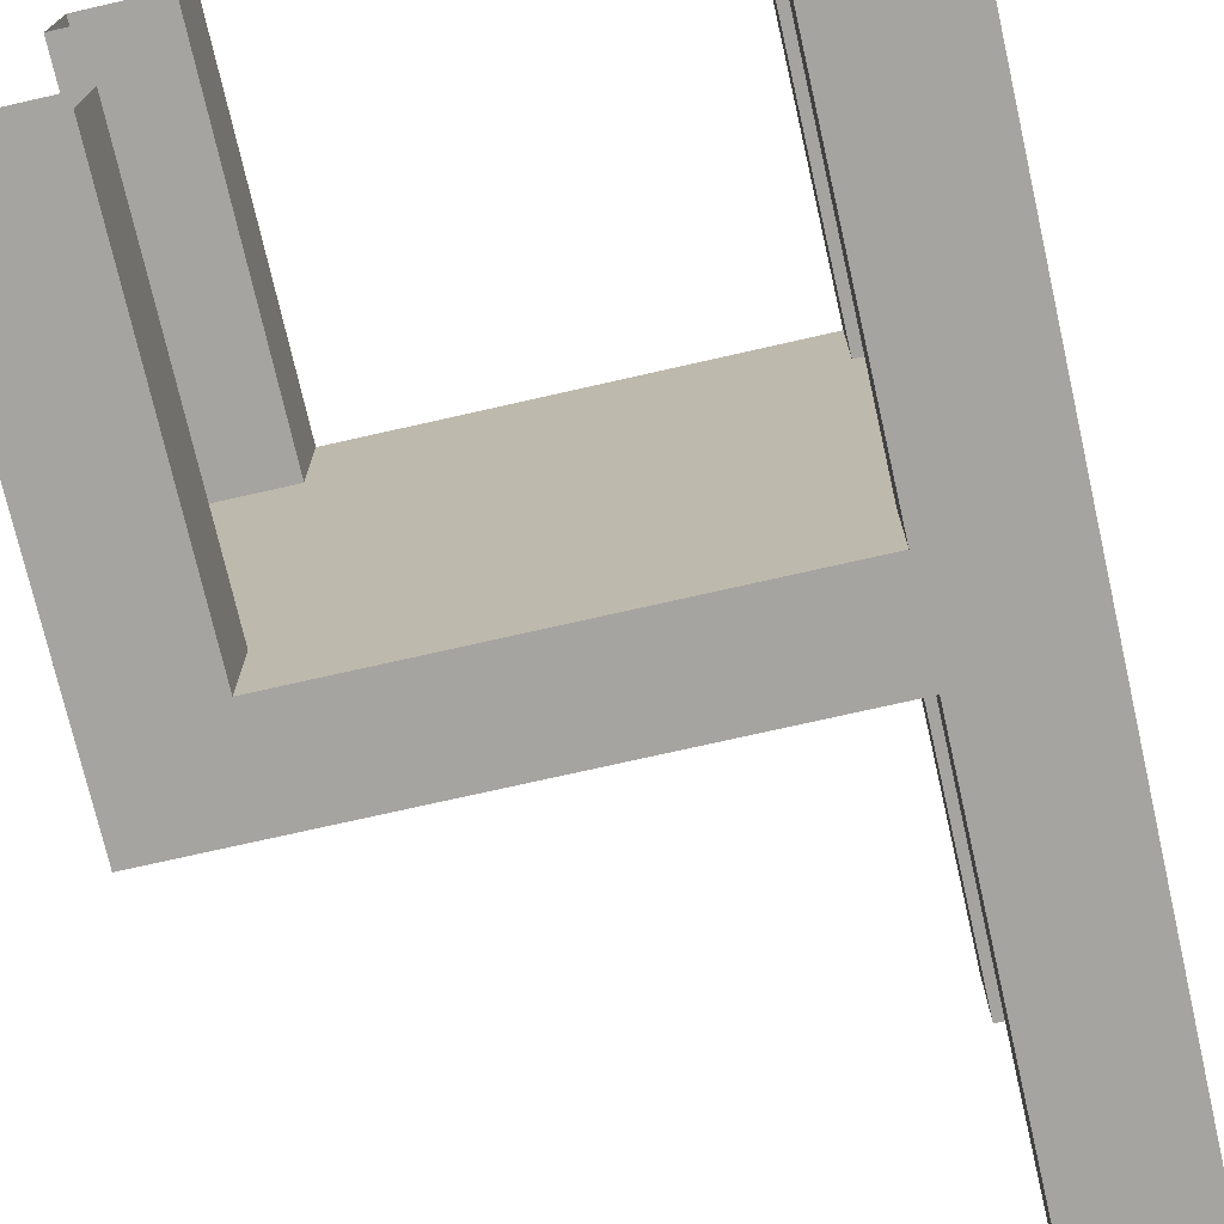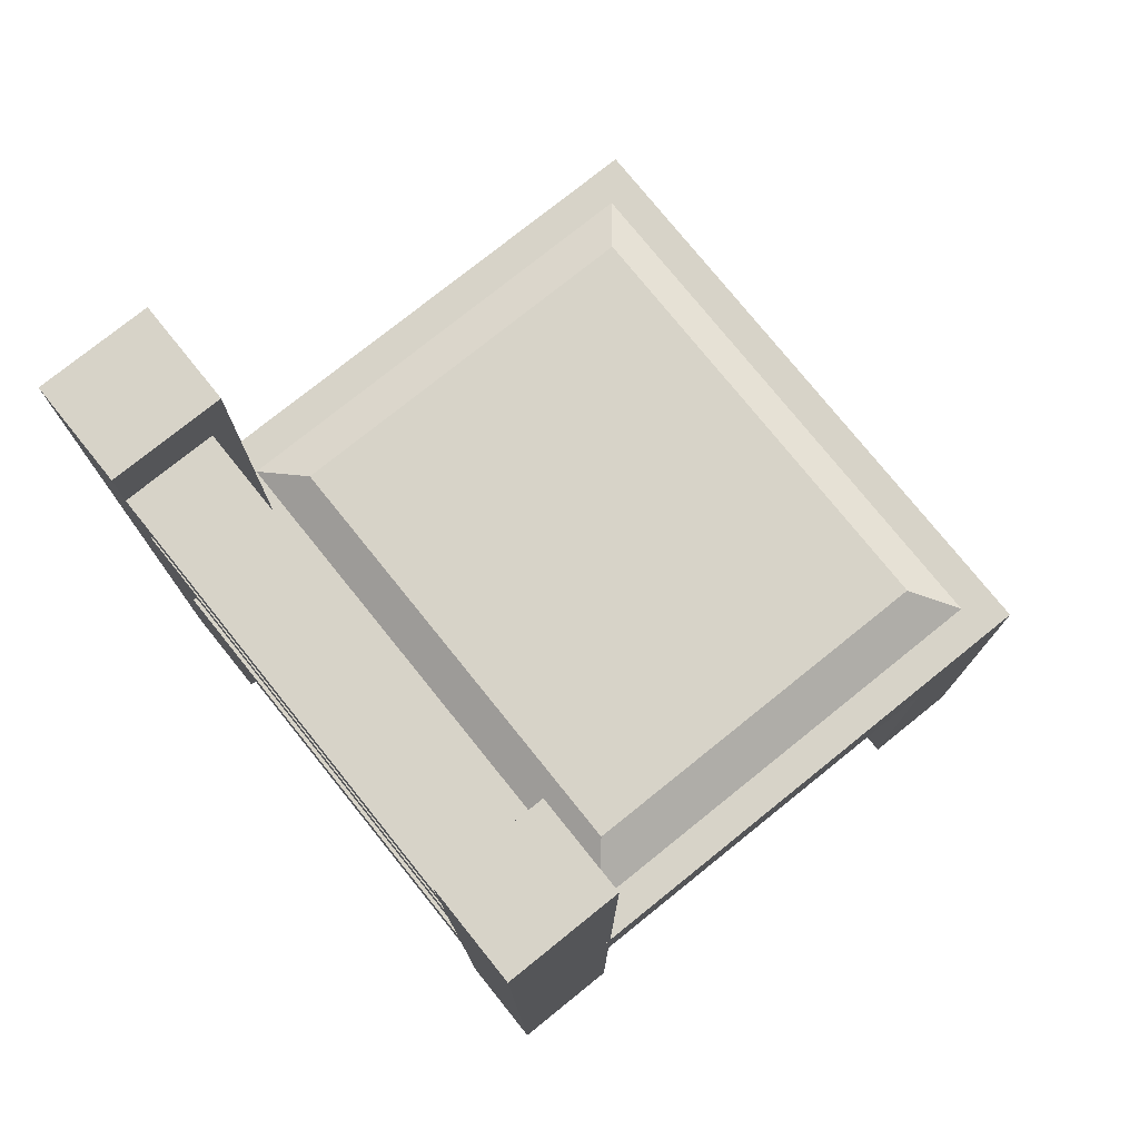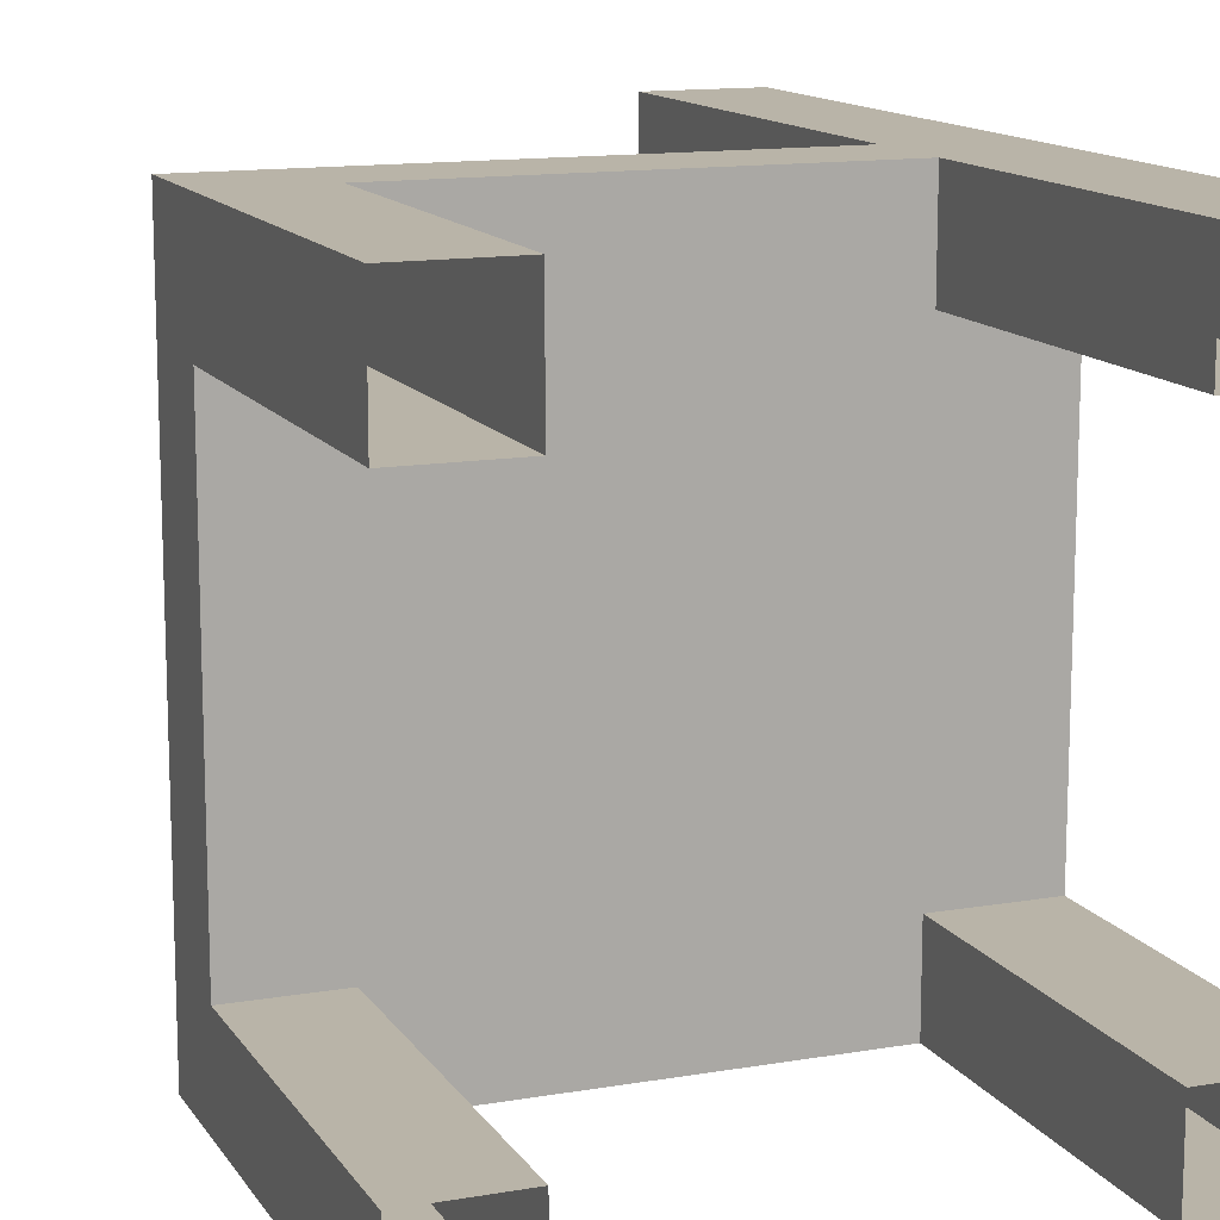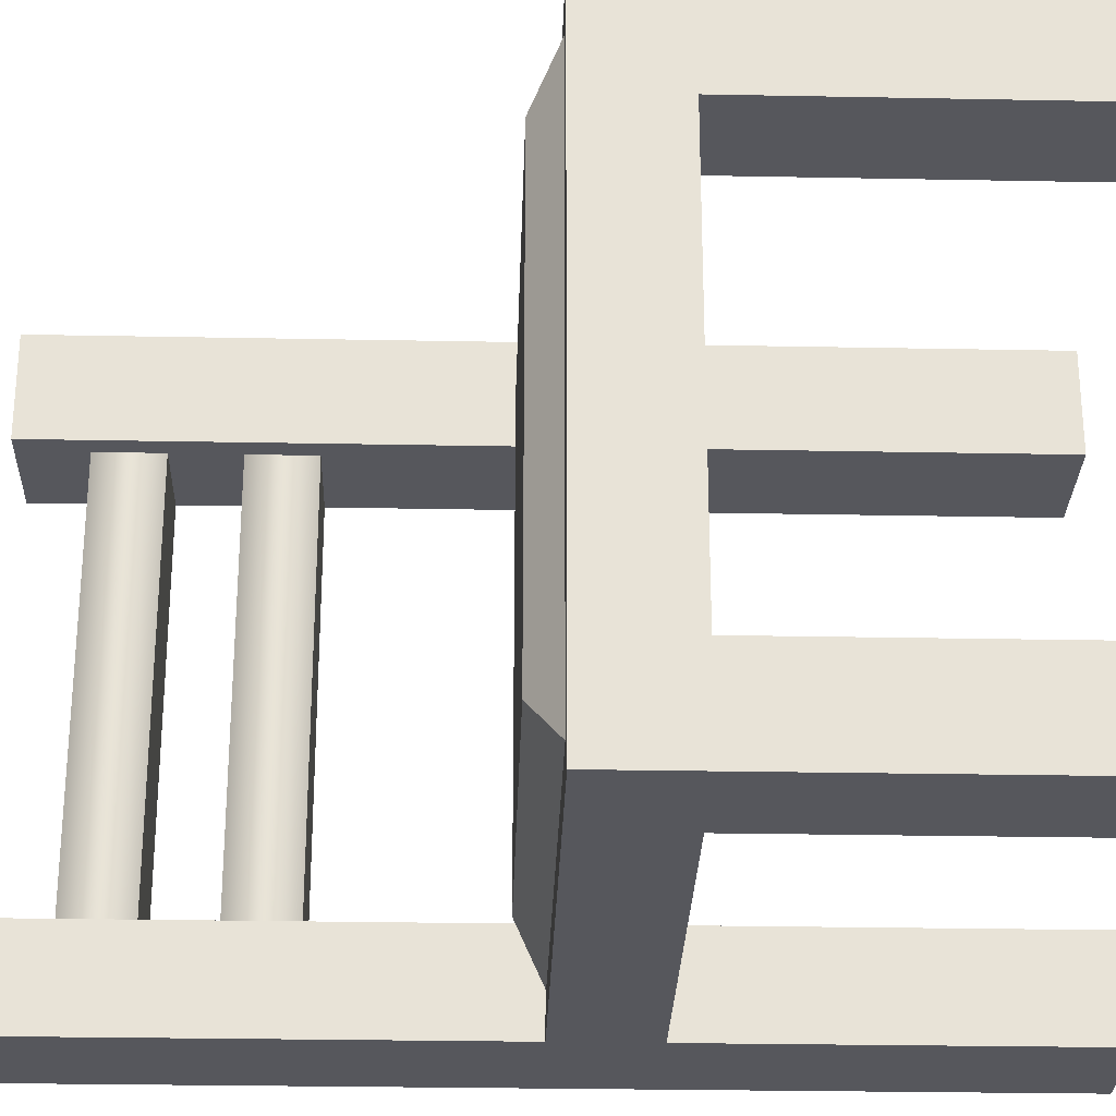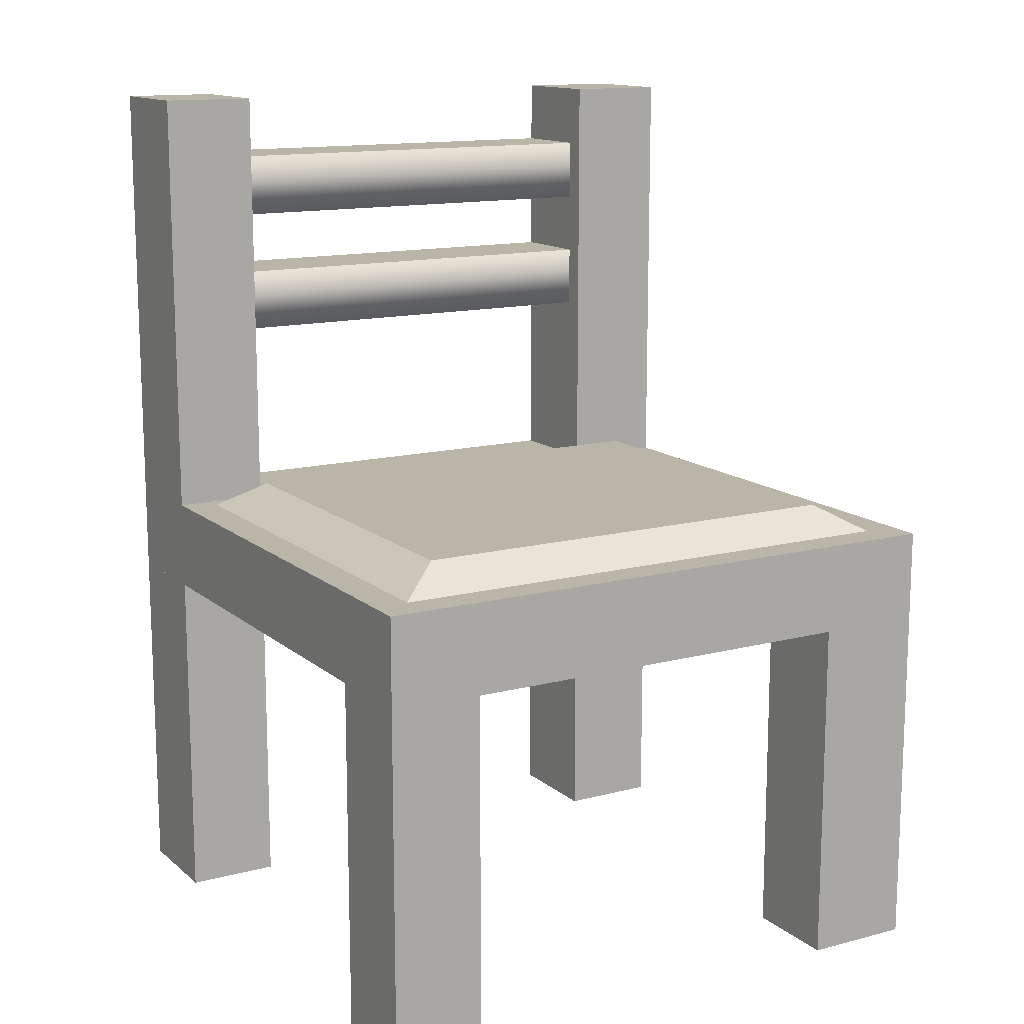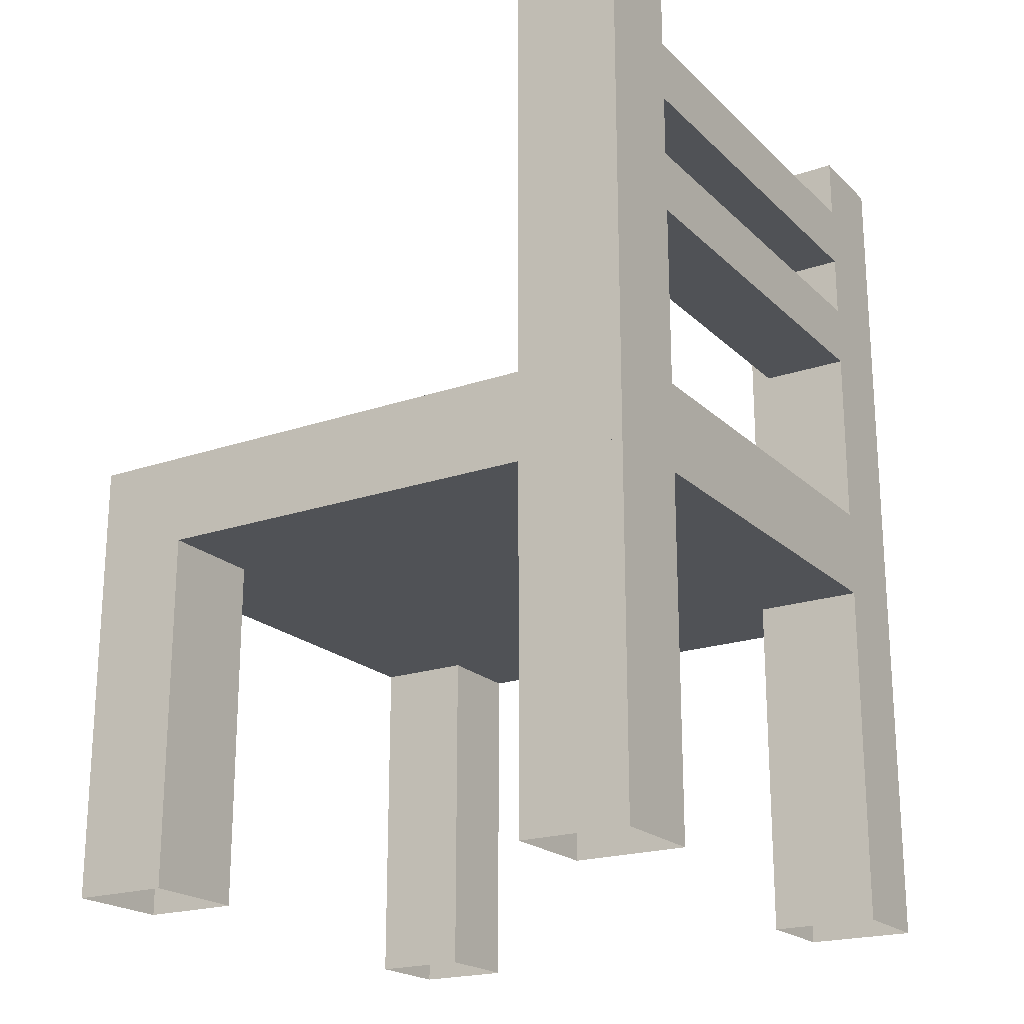
<metadata>
{"format":"obj","ext":"obj","renderer":"f3d","projection":"perspective","resolution":1024,"background":"white","views":[{"elev":-73.5,"azim":12.8,"up":"+Z"},{"elev":76.6,"azim":141.2,"up":"+Y"},{"elev":13.3,"azim":-21.3,"up":"+Z"},{"elev":-27.6,"azim":-91.7,"up":"+Z"},{"elev":13.6,"azim":-120.2,"up":"+Y"},{"elev":-20.7,"azim":31.8,"up":"+Y"}]}
</metadata>
<code>
g Chair
v 0.3303 1.021 -0.242
v 0.4568 1.021 -0.242
v 0.4568 0.5166 -0.242
v 0.3303 0.5166 -0.242
v 0.4568 1.021 0.2391
v 0.4568 1.021 0.3544
v 0.3303 1.021 0.3544
v 0.3303 1.021 0.2391
v 0.4568 1.021 -0.3502
v 0.4568 1.021 -0.242
v 0.3303 1.021 -0.242
v 0.3303 1.021 -0.3502
v 0.3303 0.5166 0.2391
v 0.3303 1.021 0.2391
v 0.3303 1.021 0.3544
v 0.3303 0.5166 0.3544
v 0.4568 1.021 0.2391
v 0.3303 1.021 0.2391
v 0.3303 0.5166 0.2391
v 0.4568 0.5166 0.2391
v 0.3303 1.021 -0.242
v 0.3303 0.5166 -0.242
v 0.3303 0.5166 -0.3502
v 0.3303 1.021 -0.3502
v -0.2492 0.4121 -0.3502
v -0.2492 0.5166 -0.3502
v -0.2492 0.5166 0.3544
v -0.2492 0.4121 0.3544
v -0.2492 0.4121 -0.2434
v -0.2492 0.003569 -0.3502
v -0.2492 0.003569 -0.2434
v -0.2492 0.003569 0.3544
v -0.2492 0.003569 0.2314
v -0.2492 0.4121 0.2314
v 0.4568 0.4121 0.3544
v 0.4568 0.4121 -0.3502
v -0.2492 0.4121 -0.3502
v -0.2492 0.4121 0.3544
v -0.211 0.5166 -0.3107
v -0.1696 0.5469 -0.2592
v -0.1696 0.5469 0.2634
v -0.211 0.5166 0.3149
v -0.2492 0.5166 -0.3502
v 0.4568 0.4121 -0.3502
v 0.4568 0.5166 -0.3502
v -0.2492 0.4121 -0.3502
v -0.2492 0.003569 -0.3502
v -0.1367 0.003569 -0.3502
v -0.1367 0.4121 -0.3502
v 0.3303 0.003569 -0.3502
v 0.4568 0.003569 -0.3502
v 0.3303 0.4121 -0.3502
v 0.4568 0.4121 0.3544
v -0.2492 0.5166 0.3544
v 0.4568 0.5166 0.3544
v -0.2492 0.4121 0.3544
v 0.3303 0.003569 0.3544
v 0.3303 0.4121 0.3544
v 0.4568 0.003569 0.3544
v -0.1367 0.4121 0.3544
v -0.2492 0.003569 0.3544
v -0.1367 0.003569 0.3544
v 0.4568 0.4121 -0.3502
v 0.4568 0.5166 0.3544
v 0.4568 0.5166 -0.3502
v 0.4568 0.4121 0.3544
v 0.4568 0.003569 -0.3502
v 0.4568 0.4121 -0.242
v 0.4568 0.003569 -0.242
v 0.4568 0.003569 0.3544
v 0.4568 0.4121 0.2391
v 0.4568 0.003569 0.2391
v -0.1696 0.5469 -0.2592
v 0.2696 0.5469 -0.2592
v 0.2696 0.5469 0.2634
v -0.1696 0.5469 0.2634
v -0.211 0.5166 0.3149
v -0.1696 0.5469 0.2634
v 0.2696 0.5469 0.2634
v 0.311 0.5166 0.3149
v 0.311 0.5166 -0.3107
v 0.2696 0.5469 -0.2592
v -0.1696 0.5469 -0.2592
v -0.211 0.5166 -0.3107
v 0.311 0.5166 -0.3107
v 0.311 0.5166 0.3149
v 0.2696 0.5469 0.2634
v 0.2696 0.5469 -0.2592
v -0.2492 0.5166 -0.3502
v 0.4568 0.5166 -0.3502
v 0.4568 0.5166 0.3544
v -0.2492 0.5166 0.3544
v 0.4568 1.021 -0.3502
v 0.4568 0.5166 -0.3502
v 0.4568 0.5166 -0.242
v 0.4568 1.021 -0.242
v 0.3303 1.021 -0.3502
v 0.3303 0.5166 -0.3502
v 0.4568 0.5166 -0.3502
v 0.4568 1.021 -0.3502
v 0.4568 1.021 0.2391
v 0.4568 0.5166 0.2391
v 0.4568 0.5166 0.3544
v 0.4568 1.021 0.3544
v 0.3303 1.021 0.3544
v 0.4568 1.021 0.3544
v 0.4568 0.5166 0.3544
v 0.3303 0.5166 0.3544
v 0.4568 0.003569 0.2391
v 0.4568 0.4121 0.2391
v 0.3303 0.4121 0.2391
v 0.3303 0.003569 0.2391
v 0.3303 0.003569 0.2391
v 0.3303 0.4121 0.2391
v 0.3303 0.4121 0.3544
v 0.3303 0.003569 0.3544
v 0.3303 0.003569 -0.242
v 0.3303 0.4121 -0.242
v 0.4568 0.4121 -0.242
v 0.4568 0.003569 -0.242
v 0.3303 0.003569 -0.242
v 0.3303 0.003569 -0.3502
v 0.3303 0.4121 -0.3502
v 0.3303 0.4121 -0.242
v -0.2492 0.4121 0.2314
v -0.2492 0.003569 0.2314
v -0.1367 0.003569 0.2314
v -0.1367 0.4121 0.2314
v -0.1367 0.4121 -0.3502
v -0.1367 0.003569 -0.3502
v -0.1367 0.003569 -0.2434
v -0.1367 0.4121 -0.2434
v -0.1367 0.4121 -0.2434
v -0.1367 0.003569 -0.2434
v -0.2492 0.003569 -0.2434
v -0.2492 0.4121 -0.2434
v -0.1367 0.4121 0.2314
v -0.1367 0.003569 0.2314
v -0.1367 0.003569 0.3544
v -0.1367 0.4121 0.3544
v 0.4568 0.7306 -0.242
v 0.4568 0.7306 0.2391
v 0.4568 0.8033 0.2391
v 0.4568 0.8033 -0.242
v 0.4568 0.876 -0.242
v 0.4568 0.876 0.2391
v 0.4568 0.9486 0.2391
v 0.4568 0.9486 -0.242
v 0.4568 0.9486 -0.242
v 0.4568 0.9486 0.2391
v 0.3531 0.9486 0.2391
v 0.3531 0.9486 -0.242
v 0.3531 0.876 0.2391
v 0.3531 0.876 -0.242
v 0.3531 0.9486 -0.242
v 0.3531 0.9486 0.2391
v 0.3535 0.7306 0.2391
v 0.3535 0.7306 -0.242
v 0.3535 0.8033 -0.242
v 0.3535 0.8033 0.2391
v 0.4568 0.8033 -0.242
v 0.4568 0.8033 0.2391
v 0.3535 0.8033 0.2391
v 0.3535 0.8033 -0.242
v 0.4568 0.7306 -0.242
v 0.3535 0.7306 -0.242
v 0.3535 0.7306 0.2391
v 0.4568 0.7306 0.2391
v 0.4568 0.876 -0.242
v 0.3531 0.876 -0.242
v 0.3531 0.876 0.2391
v 0.4568 0.876 0.2391
g Chair_0
f 3 2 1
f 4 3 1
f 7 6 5
f 8 7 5
f 11 10 9
f 12 11 9
f 15 14 13
f 16 15 13
f 19 18 17
f 20 19 17
f 23 22 21
f 24 23 21
f 27 26 25
f 28 27 25
f 25 30 29
f 30 31 29
f 33 32 28
f 34 33 28
f 37 36 35
f 38 37 35
f 41 40 39
f 42 41 39
f 45 44 43
f 44 46 43
f 48 47 46
f 49 48 46
f 44 51 50
f 52 44 50
f 55 54 53
f 54 56 53
f 53 58 57
f 59 53 57
f 56 61 60
f 61 62 60
f 65 64 63
f 64 66 63
f 63 68 67
f 68 69 67
f 71 66 70
f 72 71 70
f 75 74 73
f 76 75 73
f 79 78 77
f 80 79 77
f 83 82 81
f 84 83 81
f 87 86 85
f 88 87 85
f 91 90 89
f 92 91 89
f 95 94 93
f 96 95 93
f 99 98 97
f 100 99 97
f 103 102 101
f 104 103 101
f 107 106 105
f 108 107 105
f 111 110 109
f 112 111 109
f 115 114 113
f 116 115 113
f 119 118 117
f 120 119 117
f 123 122 121
f 124 123 121
f 127 126 125
f 128 127 125
f 131 130 129
f 132 131 129
f 135 134 133
f 136 135 133
f 139 138 137
f 140 139 137
f 143 142 141
f 144 143 141
f 147 146 145
f 148 147 145
f 151 150 149
f 152 151 149
f 155 154 153
f 156 155 153
f 159 158 157
f 160 159 157
f 163 162 161
f 164 163 161
f 167 166 165
f 168 167 165
f 171 170 169
f 172 171 169

</code>
